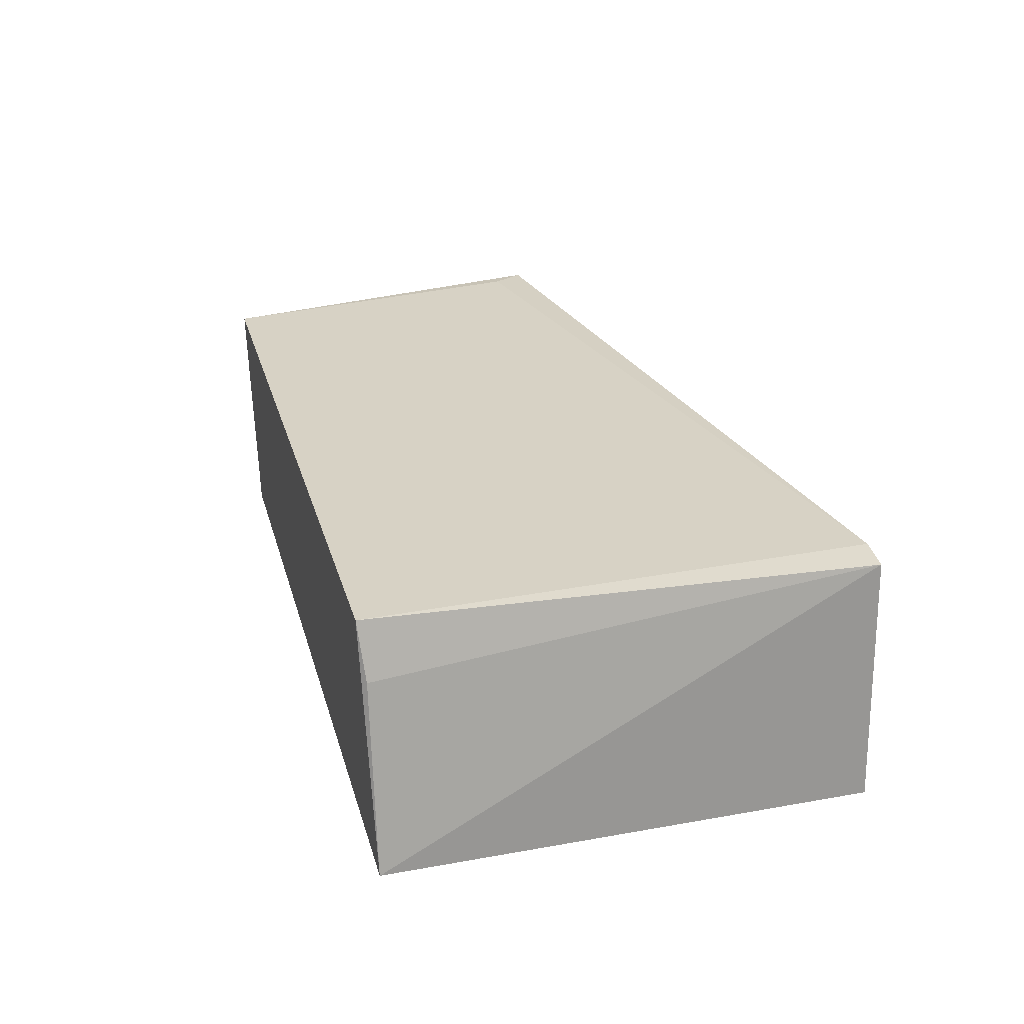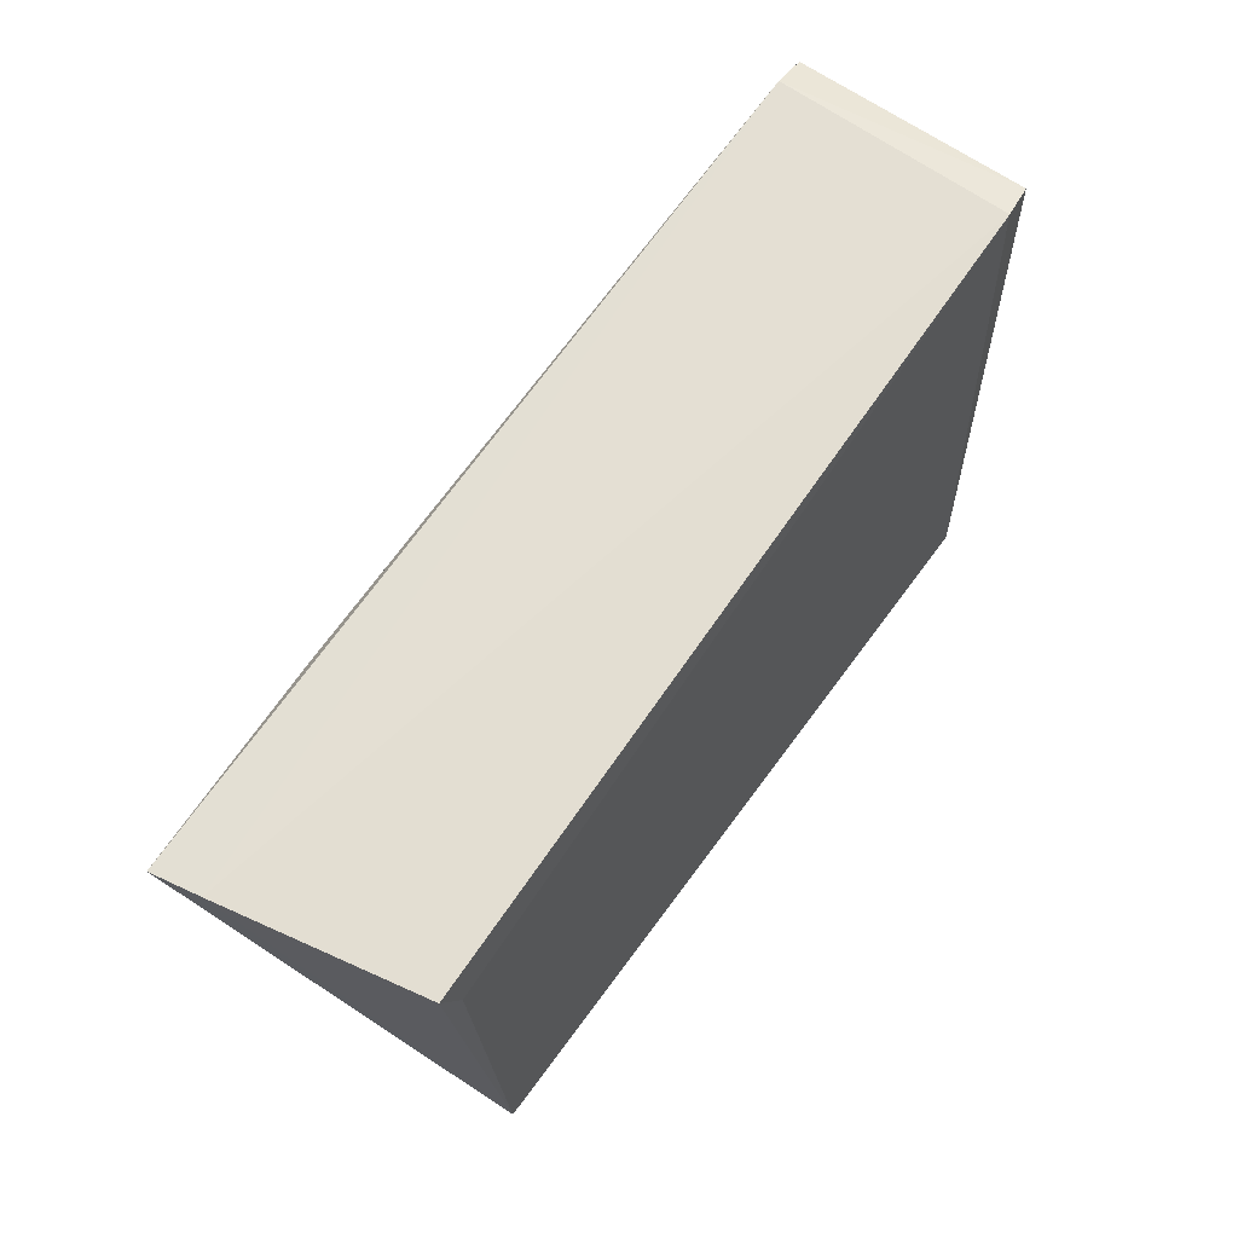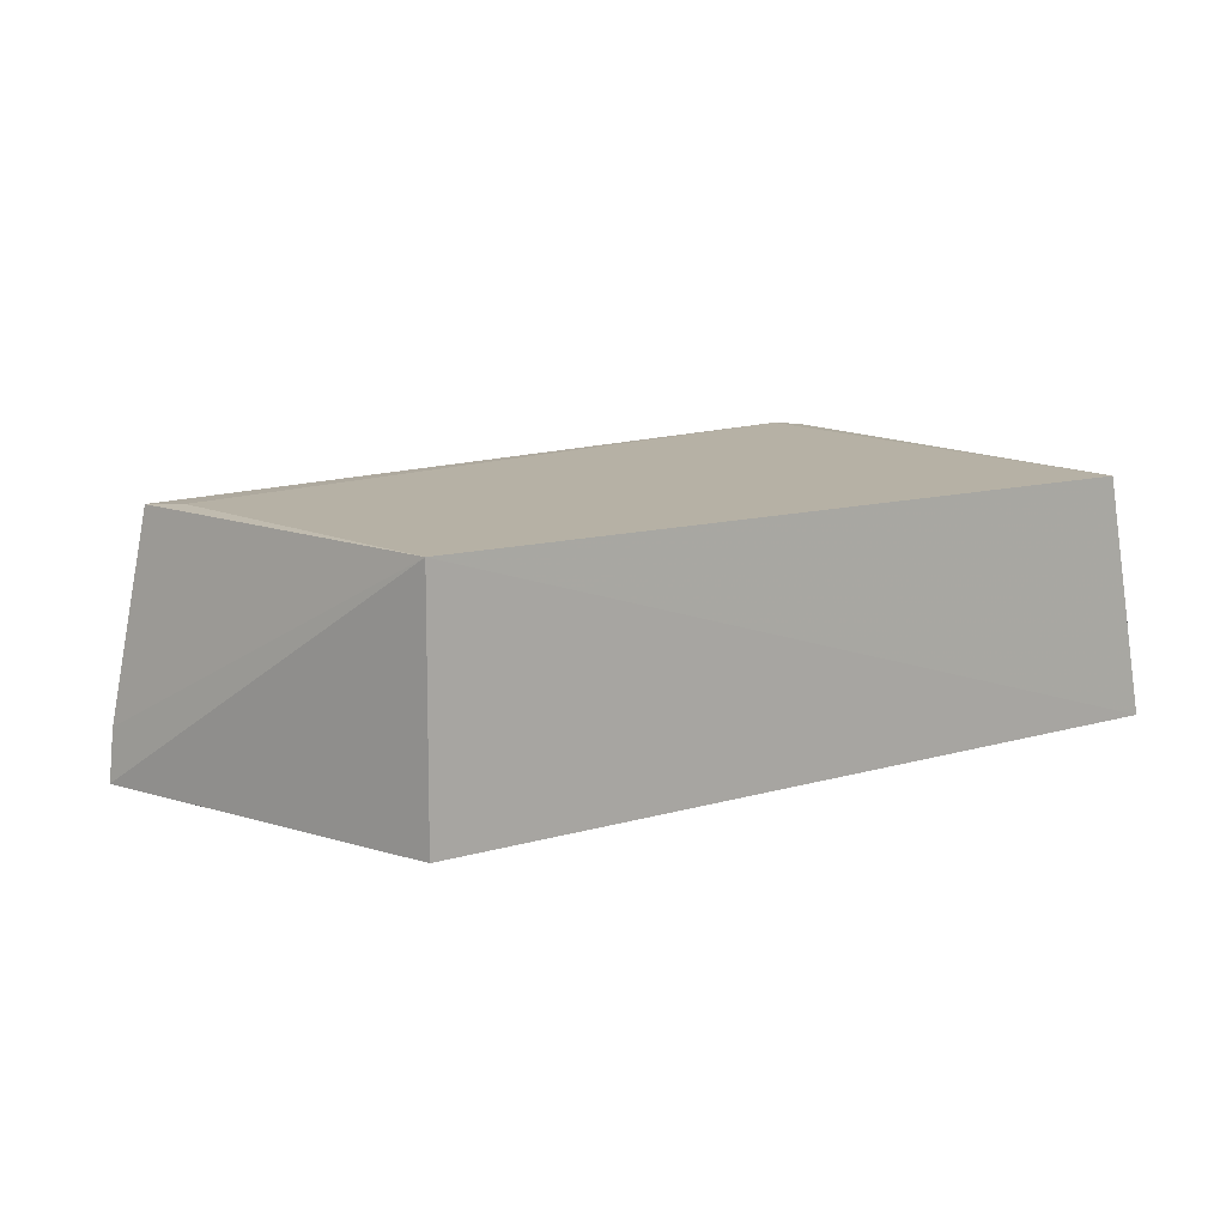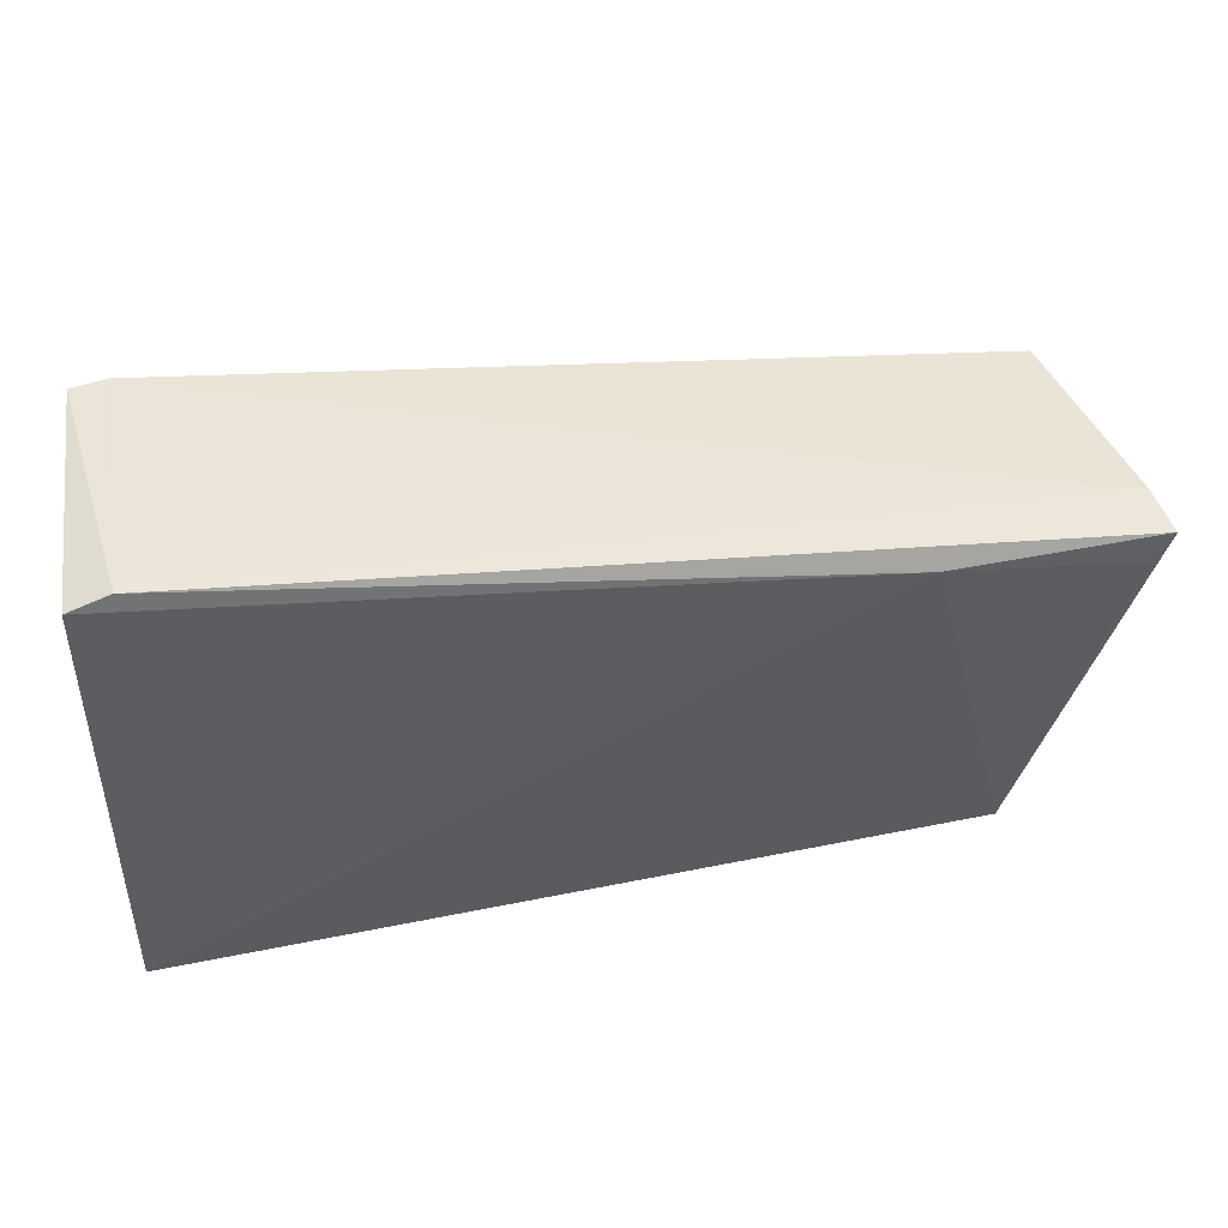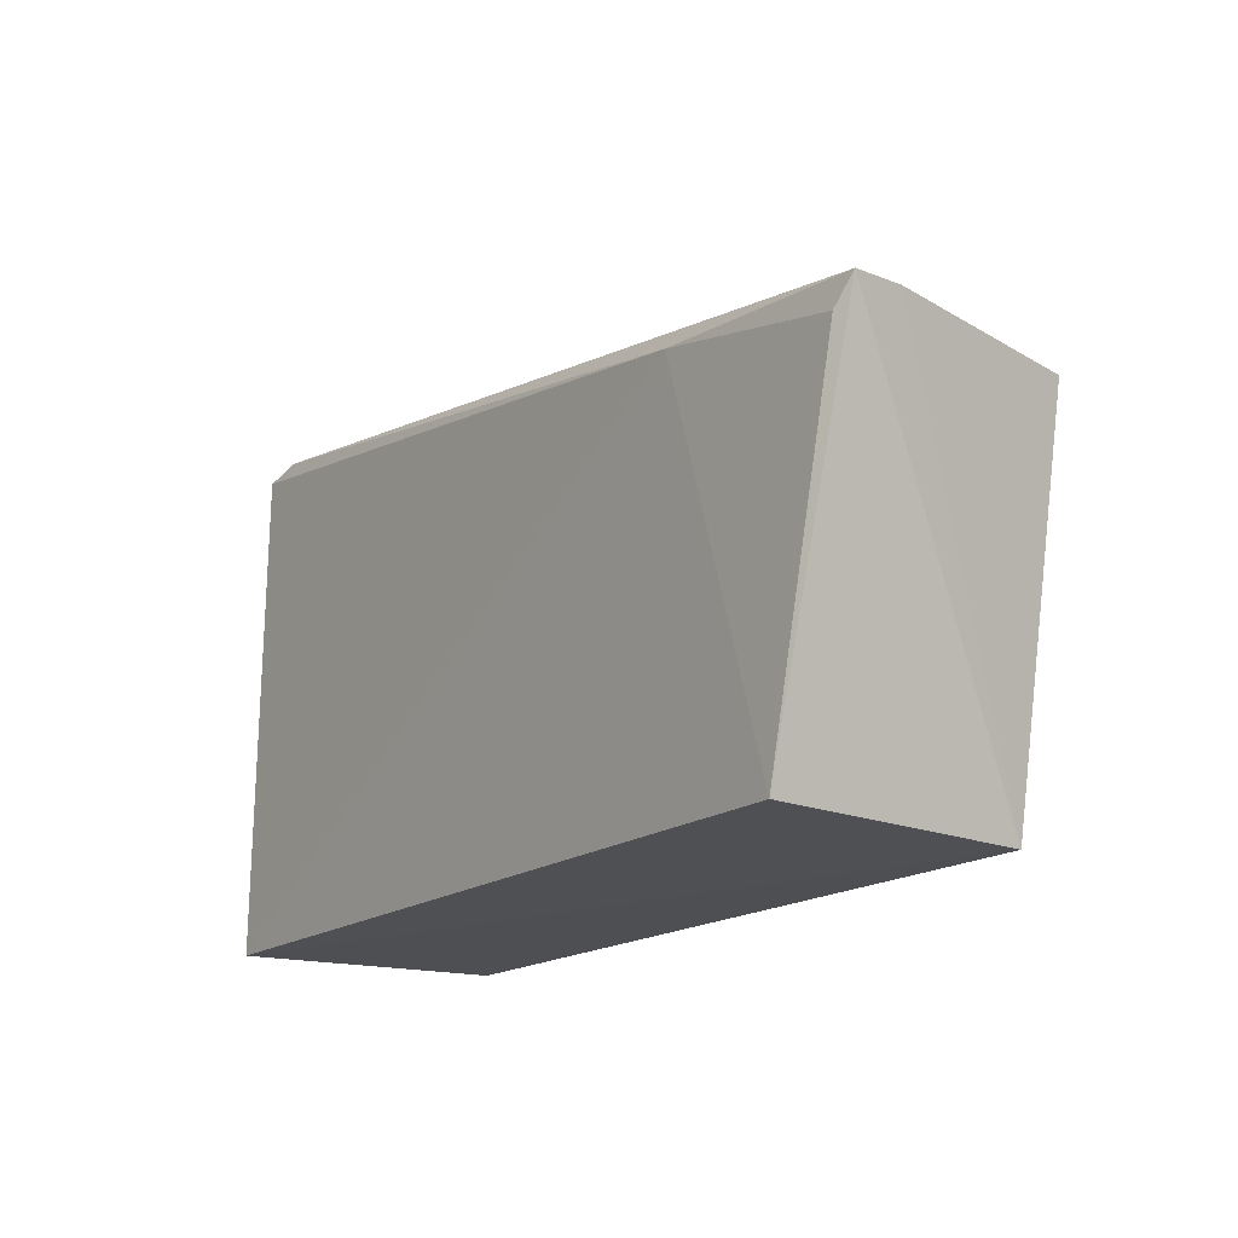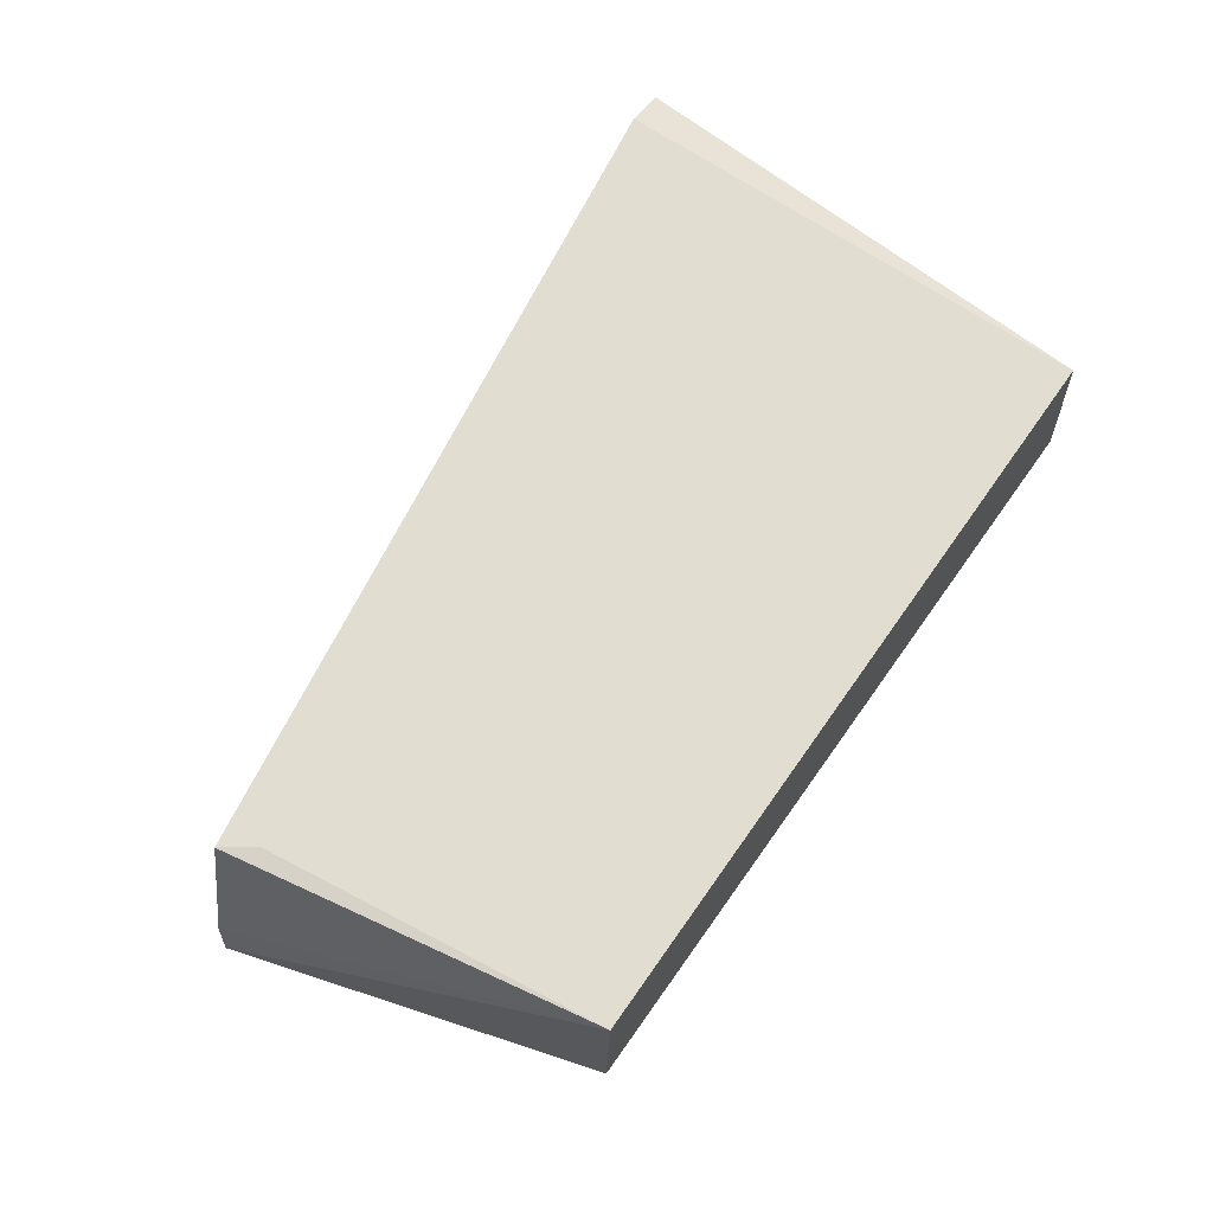
<metadata>
{"format":"obj","ext":"obj","renderer":"f3d","projection":"perspective","resolution":1024,"background":"white","views":[{"elev":27.3,"azim":-104.5,"up":"+Y"},{"elev":57.0,"azim":124.7,"up":"+Z"},{"elev":11.7,"azim":145.1,"up":"+Y"},{"elev":48.6,"azim":-12.9,"up":"+Z"},{"elev":-17.8,"azim":54.4,"up":"+Z"},{"elev":68.3,"azim":125.4,"up":"+Y"}]}
</metadata>
<code>
v 0.03683 0.02429 0.03451
v 0.04068 0.001519 0.03501
v 0.0305 0.02433 0.0007144
v -0.03884 0.02431 0.001072
v -0.04293 0.001964 0.04603
v -0.04376 0.002019 0.001385
v -0.03769 0.02464 0.0465
v 0.0401 0.006131 0.0353
v 0.03025 0.001872 0.00127
v -0.04089 0.02431 0.04639
v 0.02096 0.0006204 0.03621
v 0.0347 0.0245 0.03143
v -0.03926 0.002251 0.04698
v -0.04038 0.01915 0.001543
v 0.03881 0.001084 0.03253
f 6 4 3
f 7 3 4
f 8 2 3
f 8 3 1
f 8 1 7
f 9 6 3
f 9 3 2
f 10 6 5
f 10 7 4
f 11 5 6
f 11 6 9
f 12 7 1
f 12 1 3
f 12 3 7
f 13 8 7
f 13 2 8
f 13 11 2
f 13 5 11
f 13 10 5
f 13 7 10
f 14 10 4
f 14 4 6
f 14 6 10
f 15 11 9
f 15 9 2
f 15 2 11

</code>
